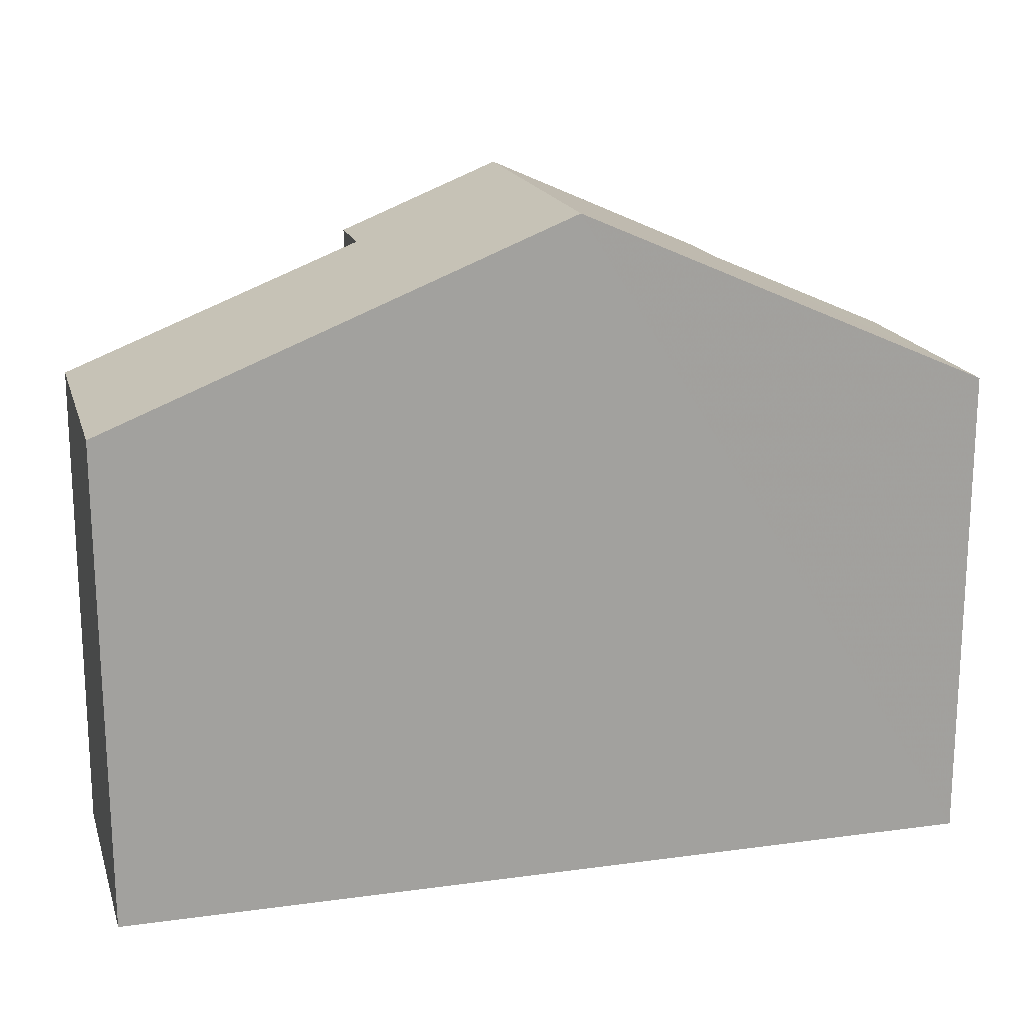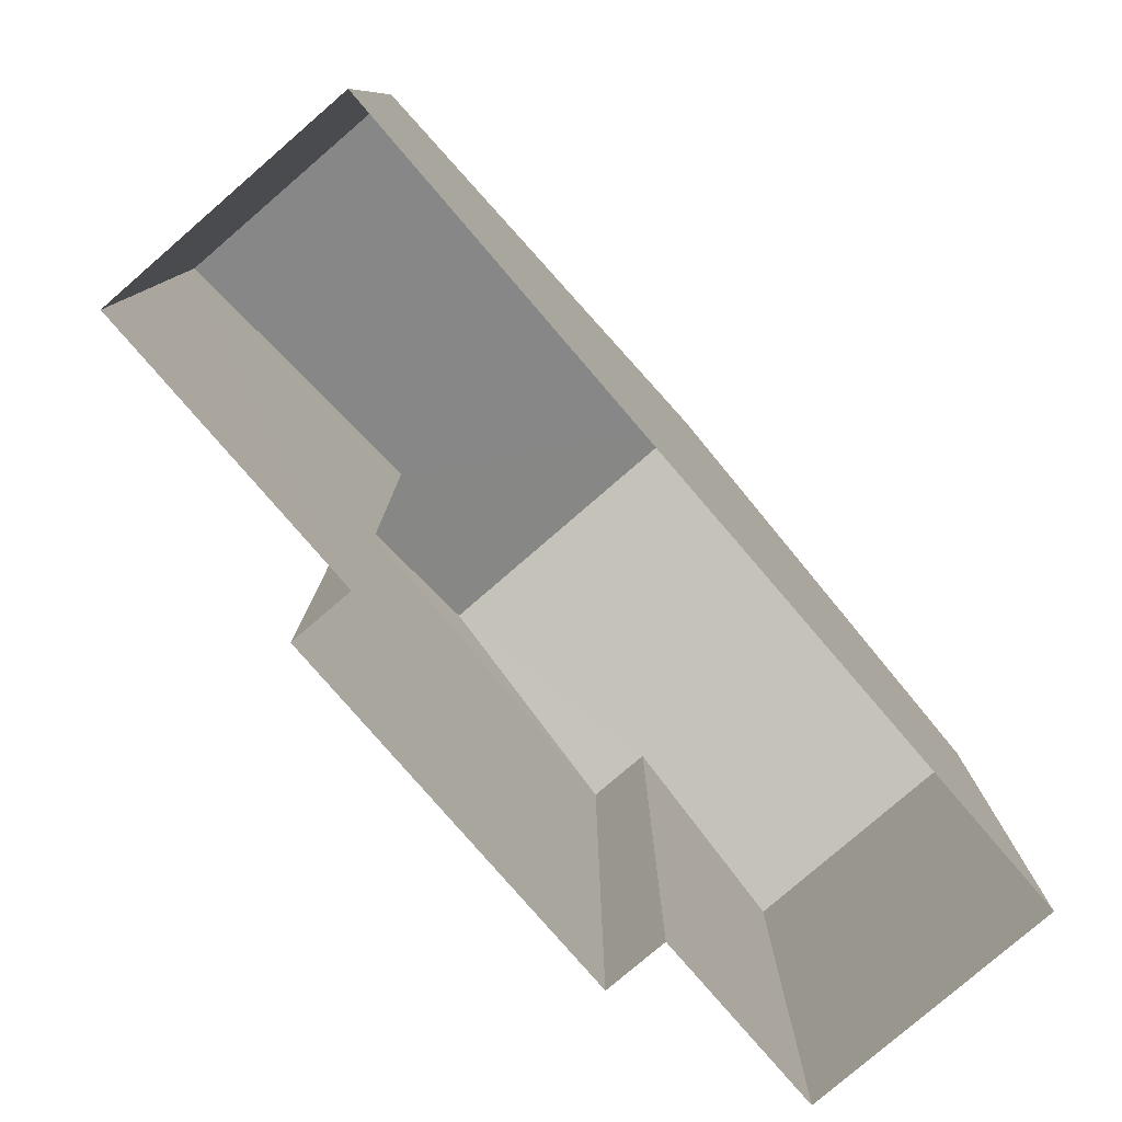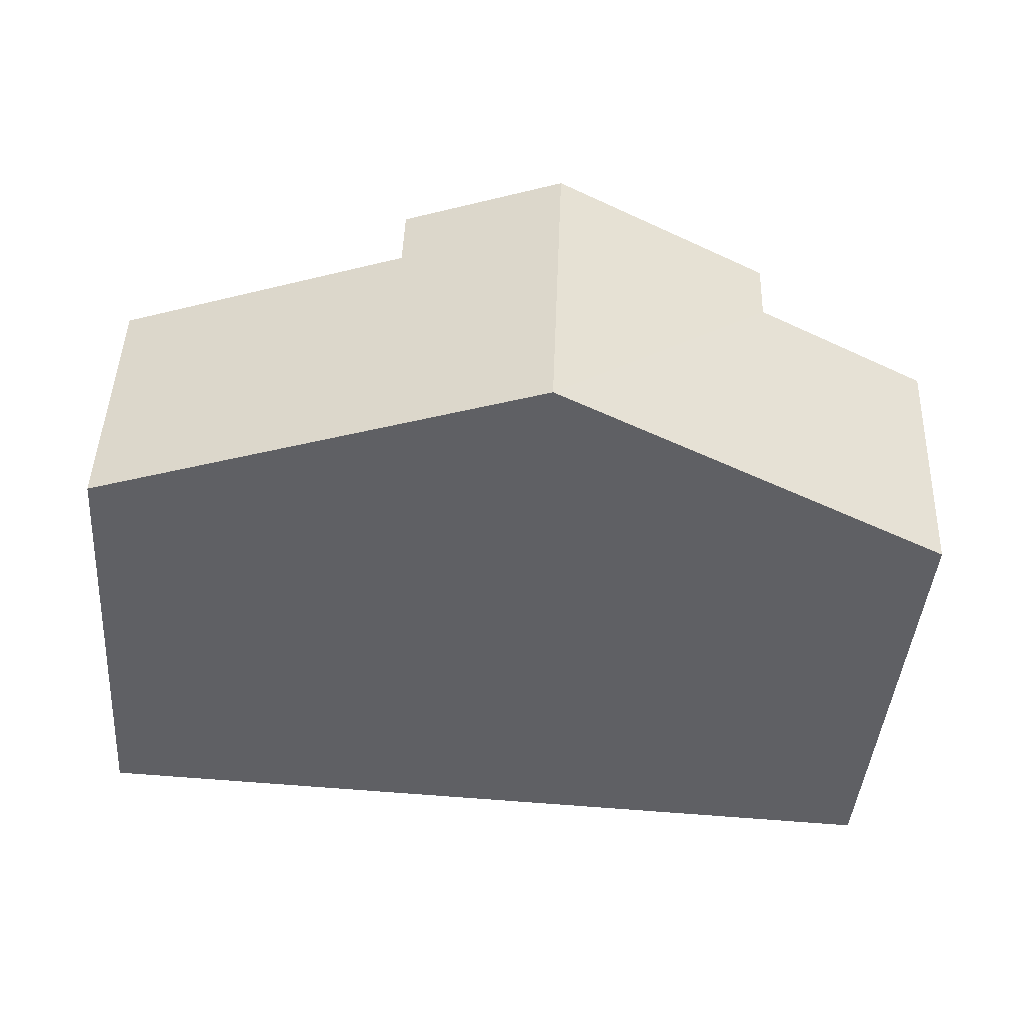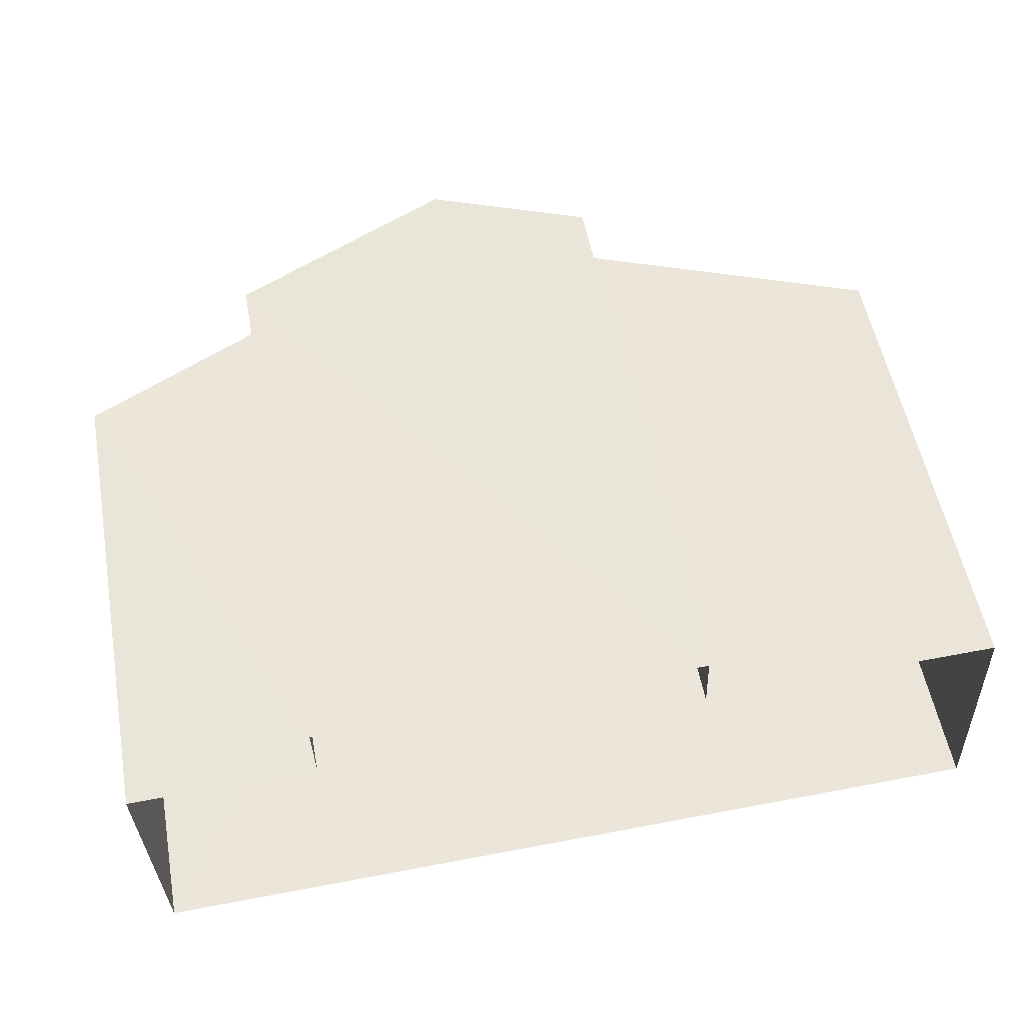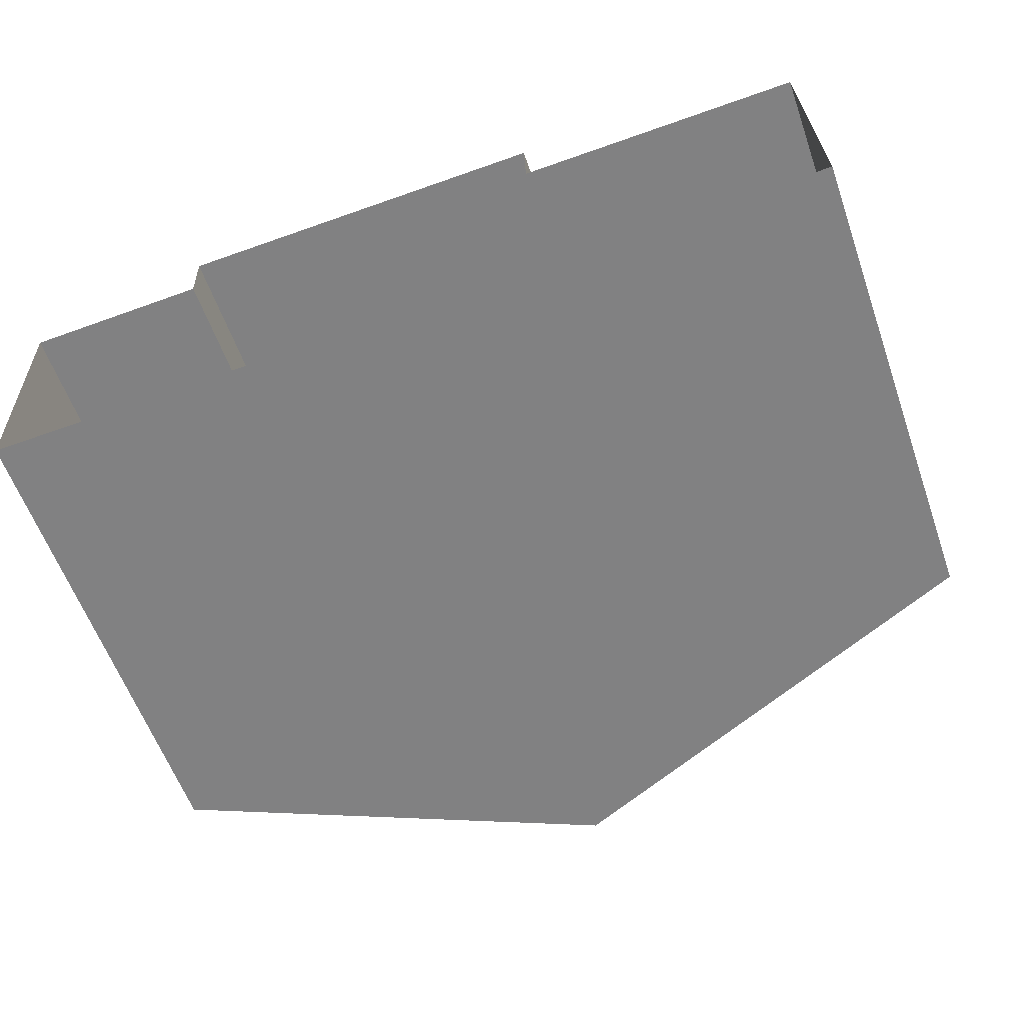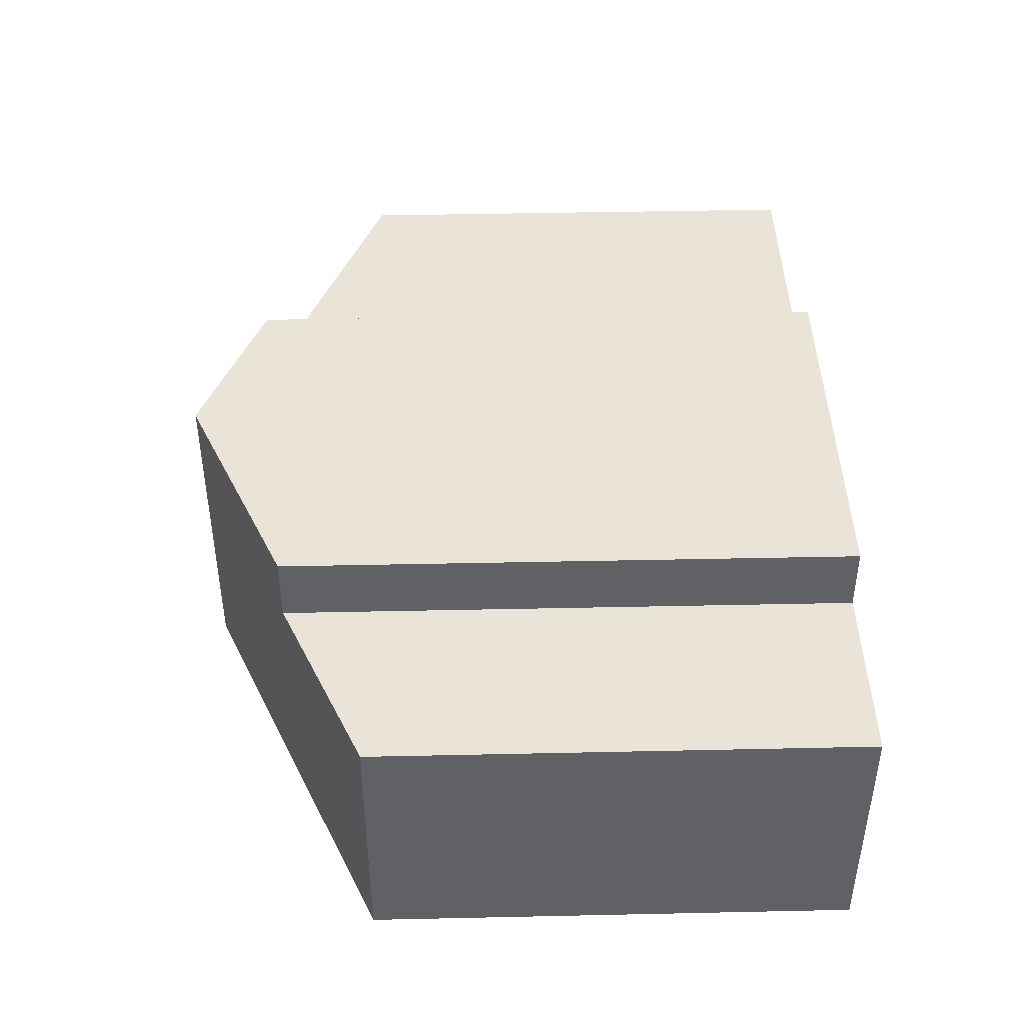
<metadata>
{"format":"obj","ext":"obj","renderer":"f3d","projection":"perspective","resolution":1024,"background":"white","views":[{"elev":17.8,"azim":-17.1,"up":"+Z"},{"elev":-79.2,"azim":-51.3,"up":"+Z"},{"elev":-43.2,"azim":-4.2,"up":"+Y"},{"elev":54.5,"azim":169.5,"up":"+Y"},{"elev":-59.6,"azim":-160.6,"up":"+Y"},{"elev":41.3,"azim":88.6,"up":"+Y"}]}
</metadata>
<code>
v -3.727e+05 -1.033e+05 32.25
v -3.727e+05 -1.033e+05 32.25
v -3.727e+05 -1.033e+05 32.25
v -3.727e+05 -1.033e+05 32.25
v -3.727e+05 -1.033e+05 32.25
v -3.727e+05 -1.033e+05 32.25
v -3.727e+05 -1.033e+05 32.25
v -3.727e+05 -1.033e+05 32.25
v -3.727e+05 -1.033e+05 39.47
v -3.727e+05 -1.033e+05 40.7
v -3.727e+05 -1.033e+05 42.19
v -3.727e+05 -1.033e+05 42.19
v -3.727e+05 -1.033e+05 39.47
v -3.727e+05 -1.033e+05 40.7
v -3.727e+05 -1.033e+05 39.47
v -3.727e+05 -1.033e+05 39.47
v -3.727e+05 -1.033e+05 41.23
v -3.727e+05 -1.033e+05 41.23
f 1 2 3
f 3 4 5
f 1 6 2
f 4 2 7
f 7 2 8
f 3 2 4
f 9 10 11
f 11 10 12
f 9 13 10
f 12 10 14
f 15 16 17
f 16 11 17
f 17 12 18
f 17 11 12
f 6 1 16
f 15 6 16
f 10 4 7
f 14 10 7
f 7 8 14
f 14 18 12
f 14 8 18
f 16 1 11
f 1 3 11
f 3 9 11
f 13 5 4
f 10 13 4
f 18 8 2
f 17 18 2
f 5 9 3
f 5 13 9
f 15 2 6
f 15 17 2

</code>
